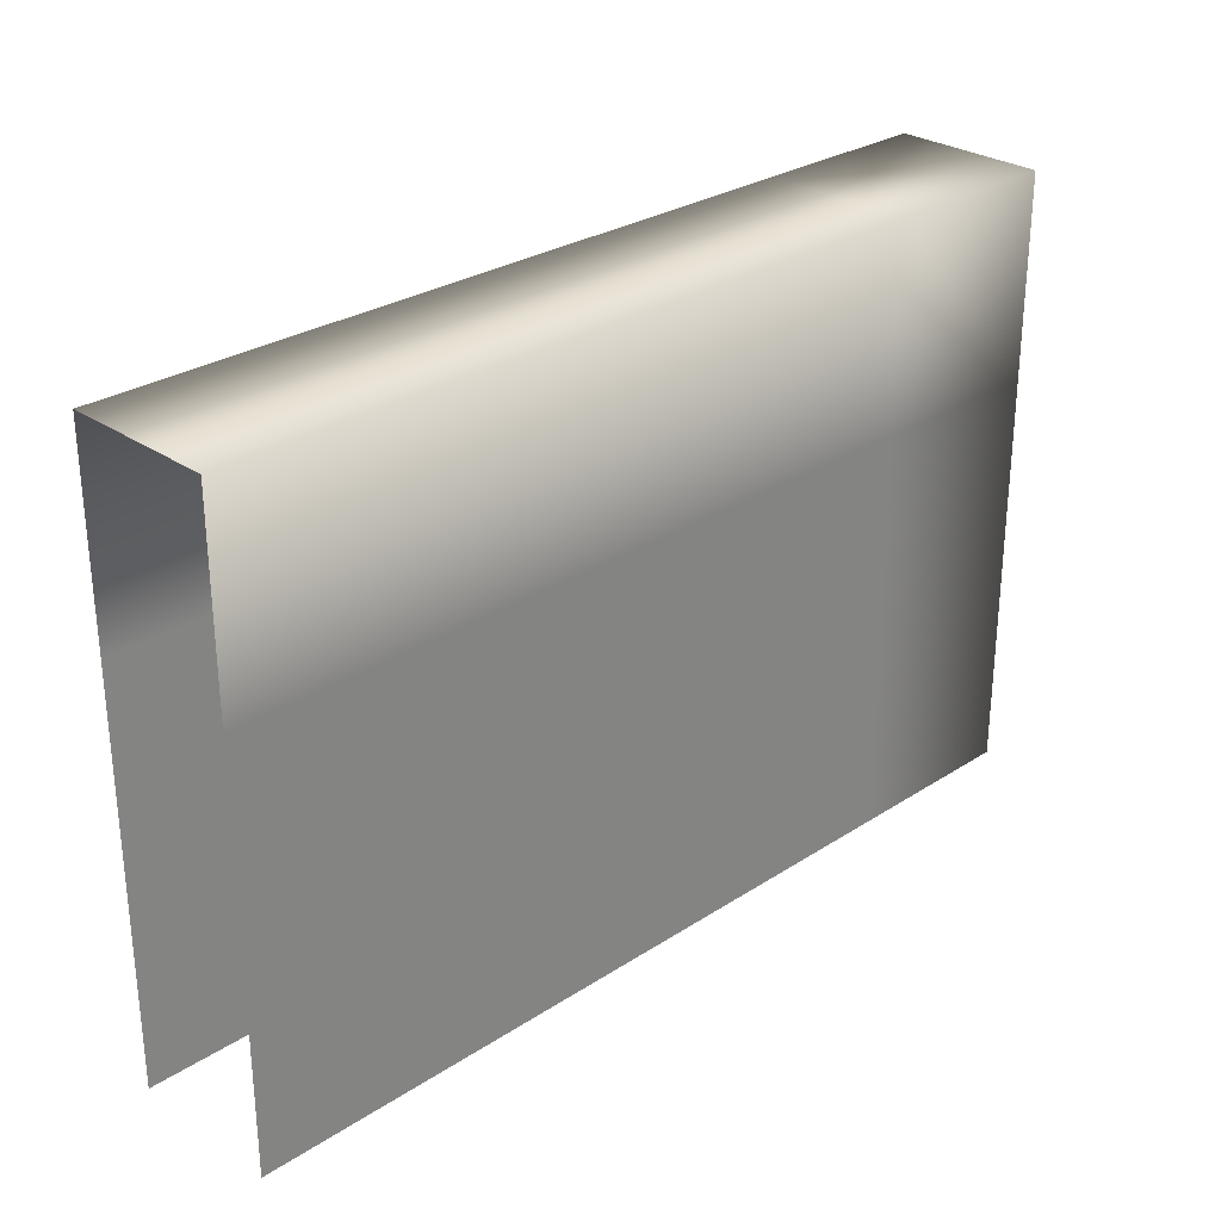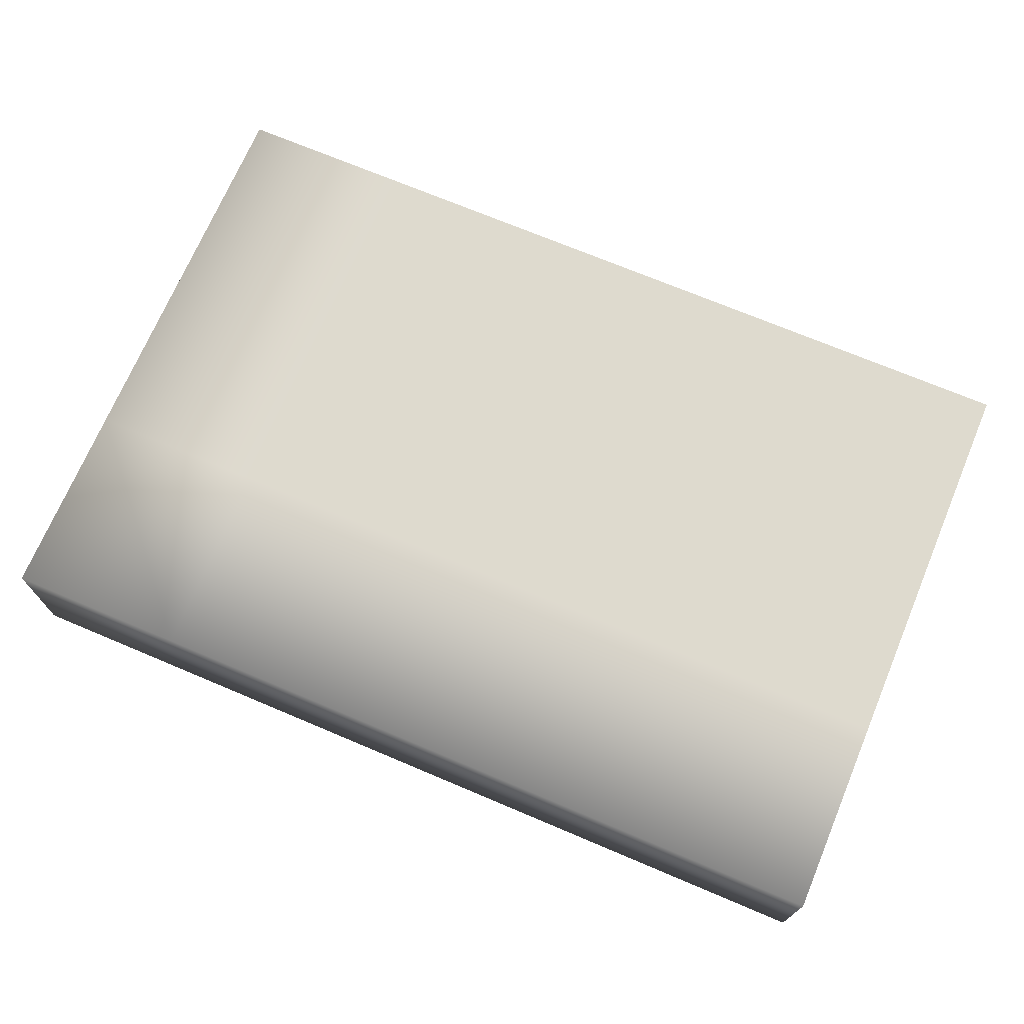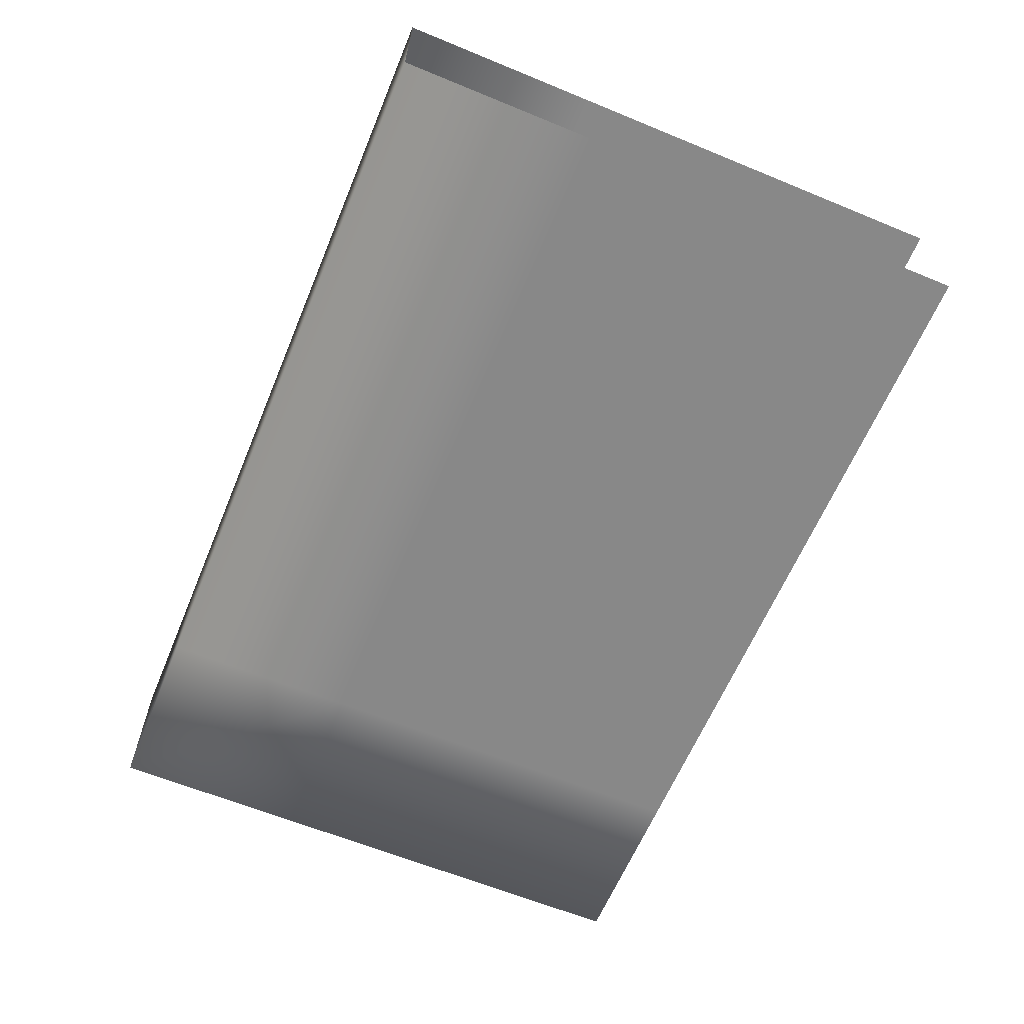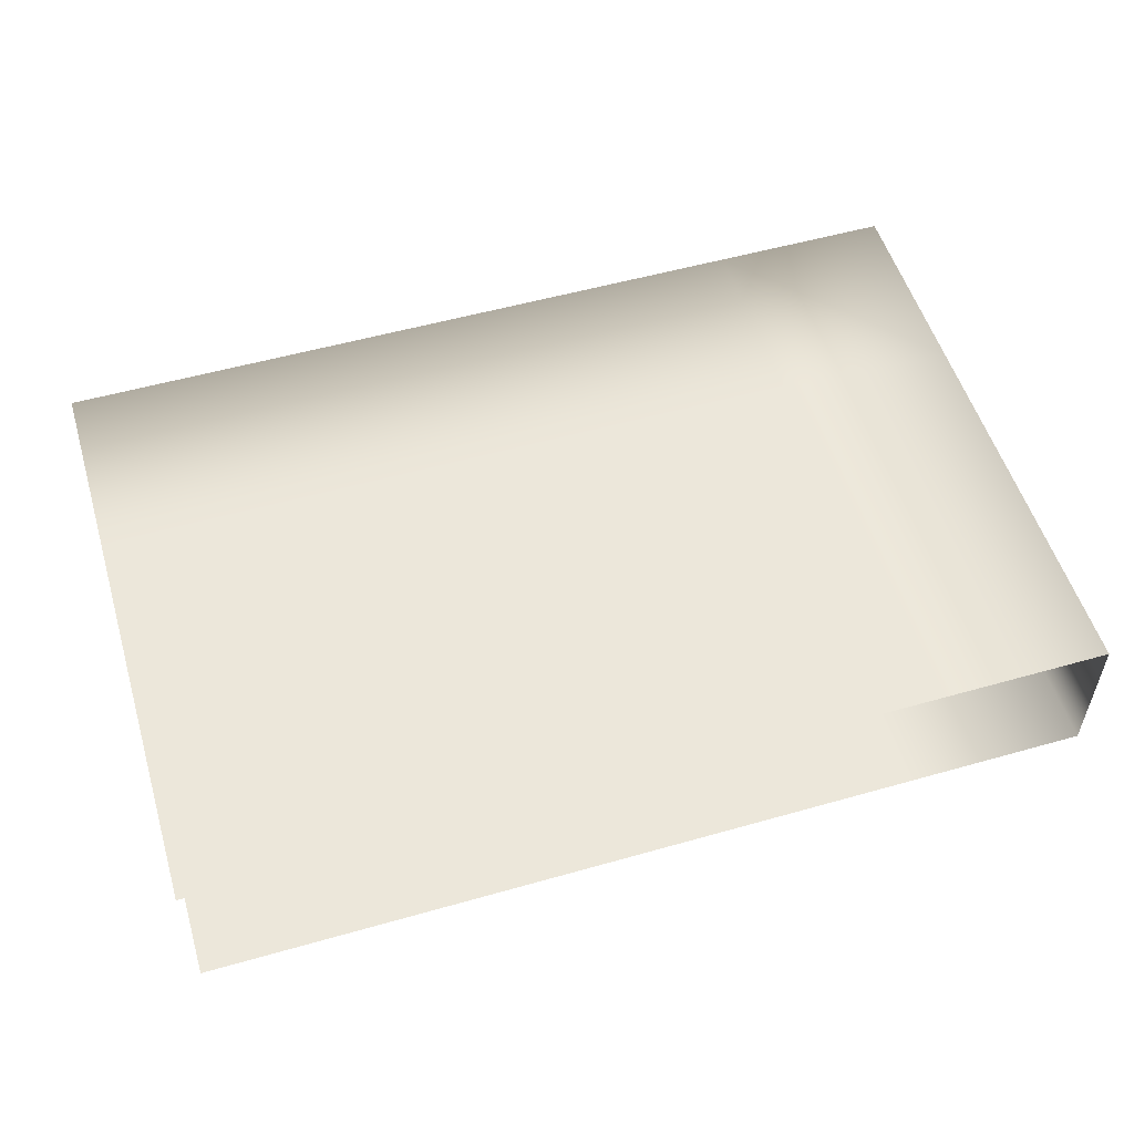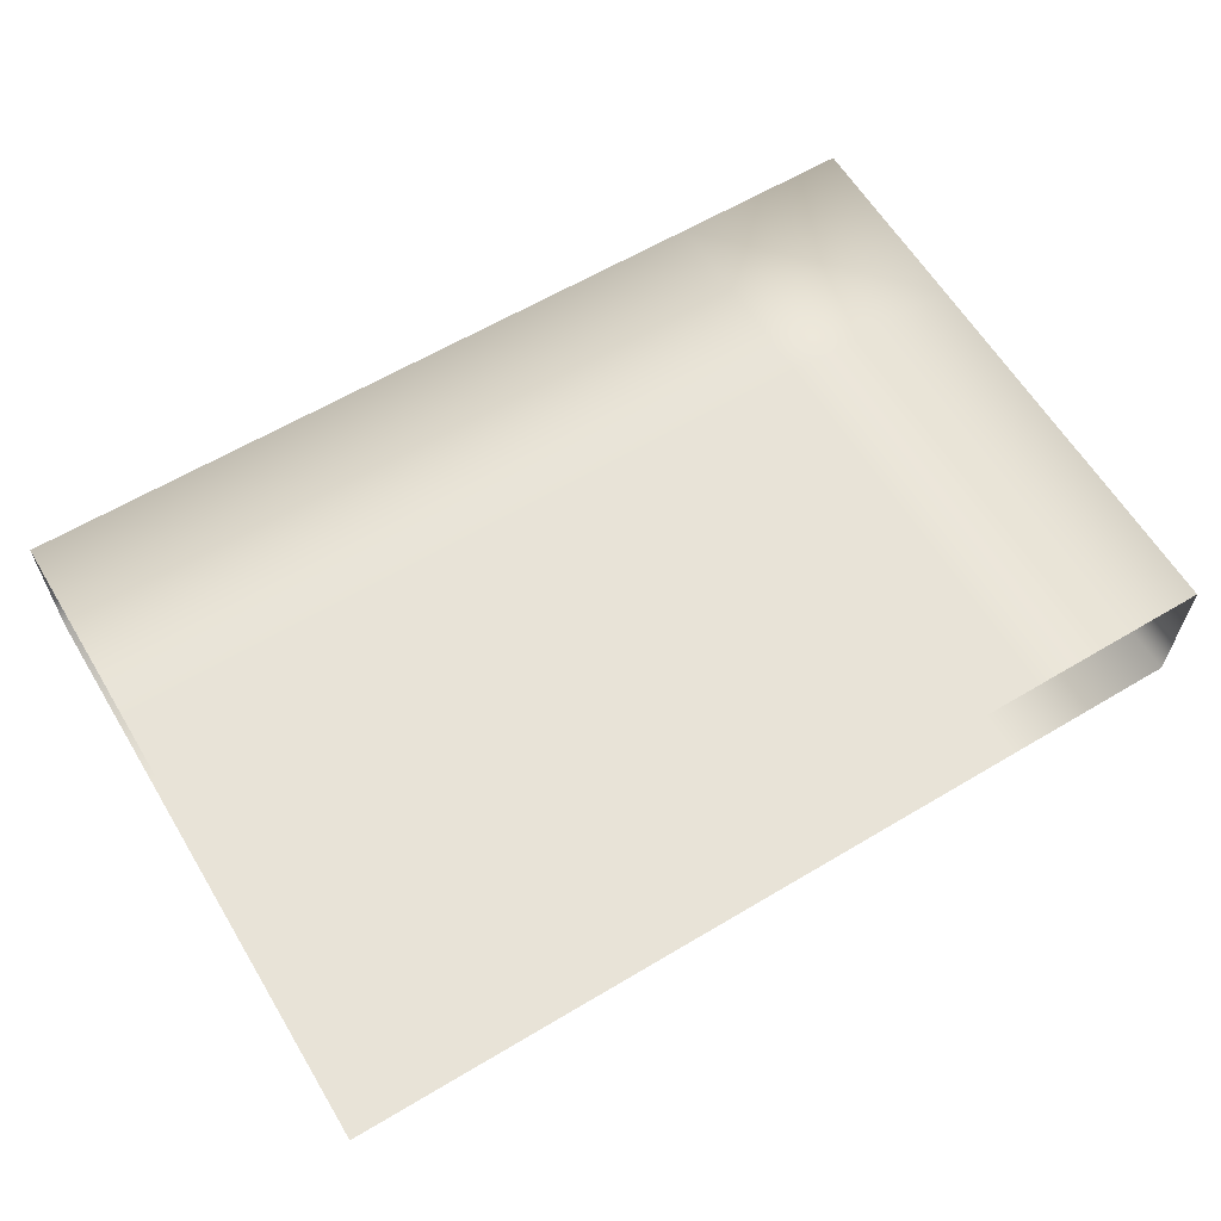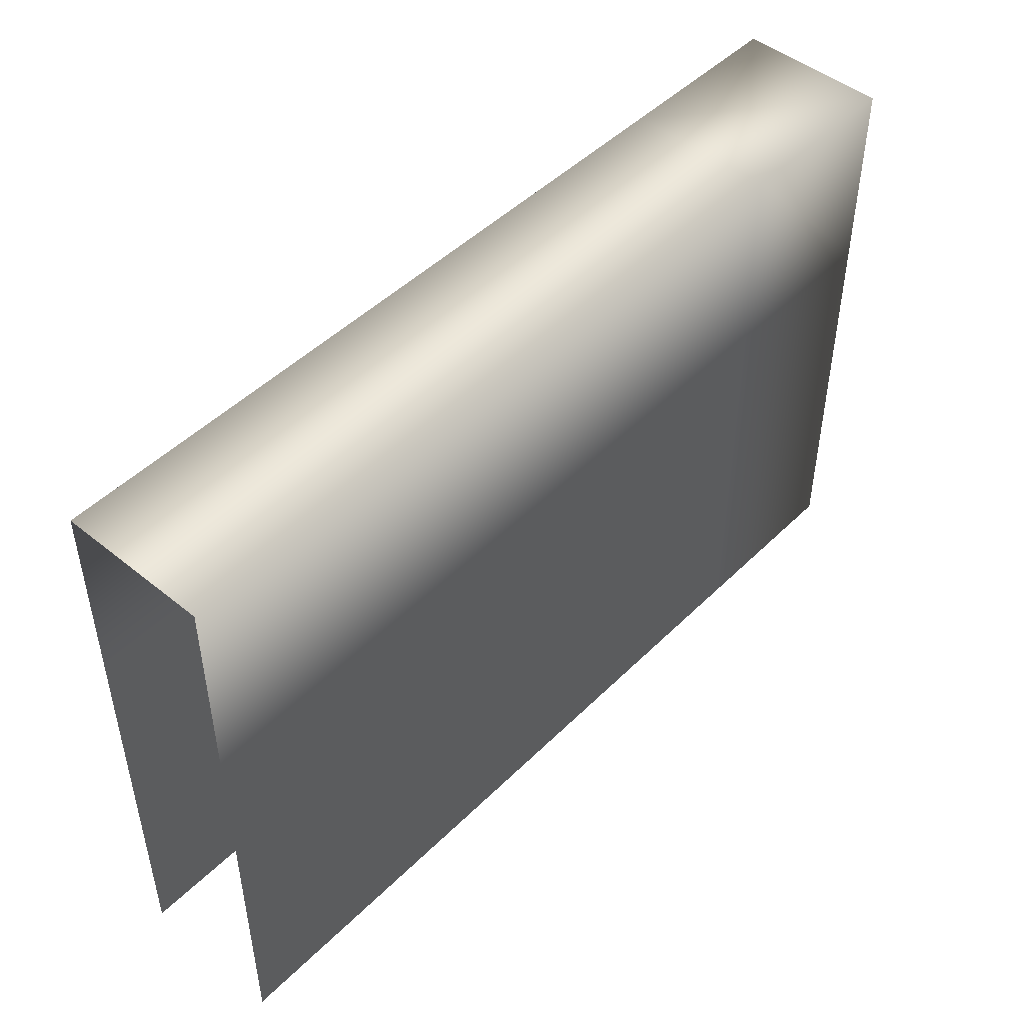
<metadata>
{"format":"obj","ext":"obj","renderer":"f3d","projection":"perspective","resolution":1024,"background":"white","views":[{"elev":28.3,"azim":-44.3,"up":"+Y"},{"elev":71.2,"azim":-157.1,"up":"+Z"},{"elev":-62.7,"azim":-112.6,"up":"+Z"},{"elev":54.0,"azim":-16.8,"up":"+Z"},{"elev":61.7,"azim":-31.2,"up":"+Z"},{"elev":47.7,"azim":-47.7,"up":"+Y"}]}
</metadata>
<code>
v  -86.4 0 17.98
v  -86.4 23.98 17.98
v  -108 23.98 17.98
v  -108 0 17.98
v  -86.4 23.98 0
v  -86.4 0 0
v  -108 0 0
v  -108 23.98 0
v  -86.4 47.98 17.98
v  -86.4 71.98 17.98
v  -108 71.98 17.98
v  -108 47.98 17.98
v  -86.4 71.98 0
v  -86.4 47.98 0
v  -108 47.98 0
v  -108 71.98 0
v  -64.8 0 17.98
v  -64.8 23.98 17.98
v  -64.8 23.98 0
v  -64.8 0 0
v  -64.8 47.98 17.98
v  -64.8 71.98 17.98
v  -64.8 71.98 0
v  -64.8 47.98 0
v  -43.2 0 17.98
v  -43.2 23.98 17.98
v  -43.2 23.98 0
v  -43.2 0 0
v  -43.2 47.98 17.98
v  -43.2 71.98 17.98
v  -43.2 71.98 0
v  -43.2 47.98 0
v  -21.6 23.98 17.98
v  -21.6 0 17.98
v  0 0 17.98
v  0 23.98 17.98
v  0 23.98 0
v  0 0 0
v  -21.6 0 0
v  -21.6 23.98 0
v  -21.6 71.98 17.98
v  -21.6 47.98 17.98
v  0 47.98 17.98
v  0 71.98 17.98
v  0 47.98 0
v  0 71.98 0
v  -21.6 47.98 0
v  -21.6 71.98 0
g Object_0
f 1 2 3 4
f 5 6 7 8
f 47 48 46 45
f 41 48 31 30
f 9 10 11 12
f 2 9 12 3
f 13 14 15 16
f 14 5 8 15
f 45 43 36 37
f 43 45 46 44
f 10 13 16 11
f 17 18 2 1
f 19 20 6 5
f 48 41 44 46
f 21 22 10 9
f 18 21 9 2
f 23 24 14 13
f 24 19 5 14
f 22 23 13 10
f 25 26 18 17
f 27 28 20 19
f 47 40 27 32
f 29 30 22 21
f 26 29 21 18
f 31 32 24 23
f 32 27 19 24
f 30 31 23 22
f 33 34 35 36
f 34 33 26 25
f 37 36 35 38
f 39 40 37 38
f 40 39 28 27
f 40 47 45 37
f 48 47 32 31
f 41 42 43 44
f 42 41 30 29
f 42 33 36 43
f 33 42 29 26
g

</code>
